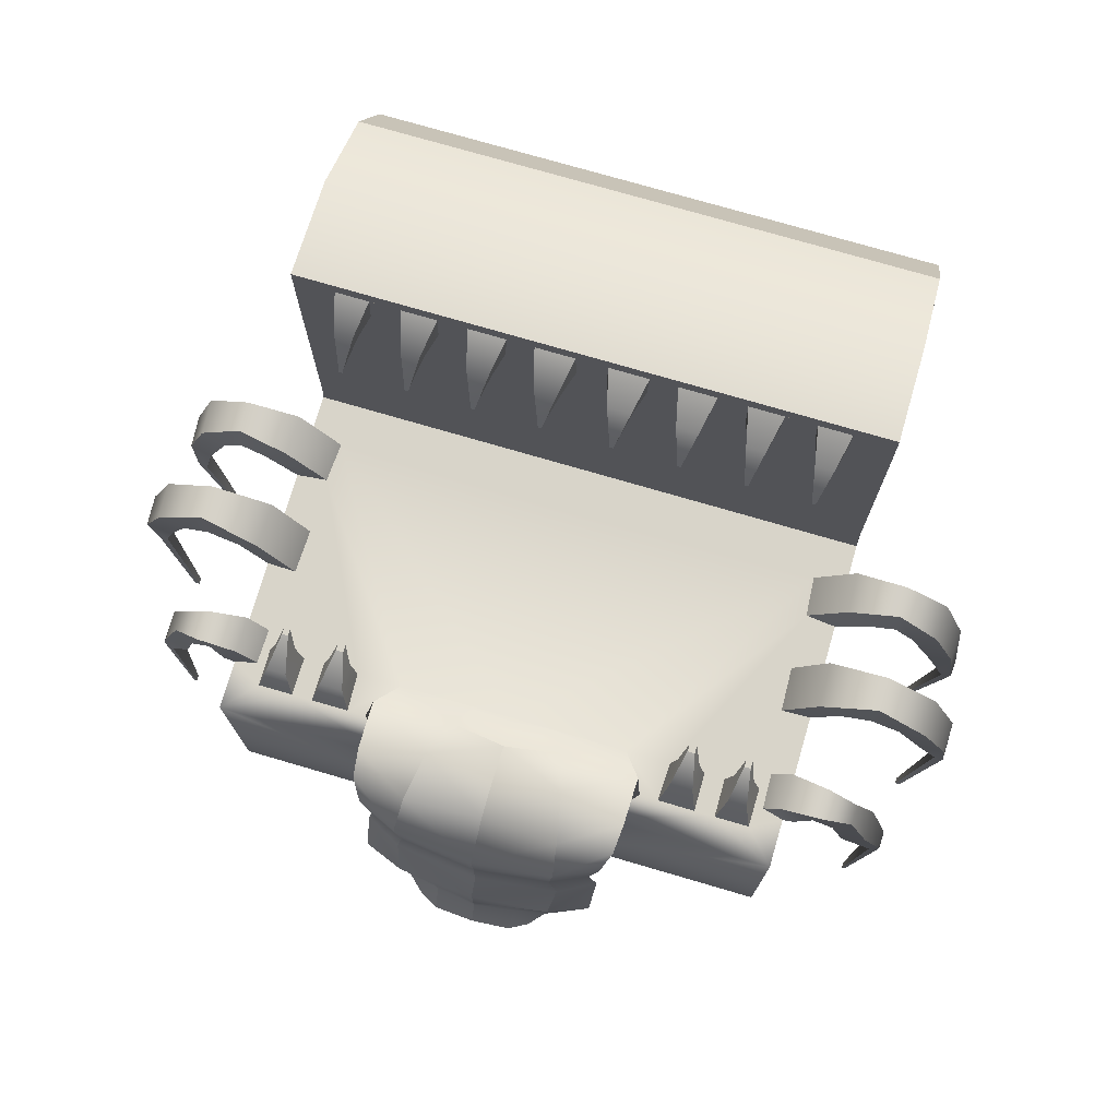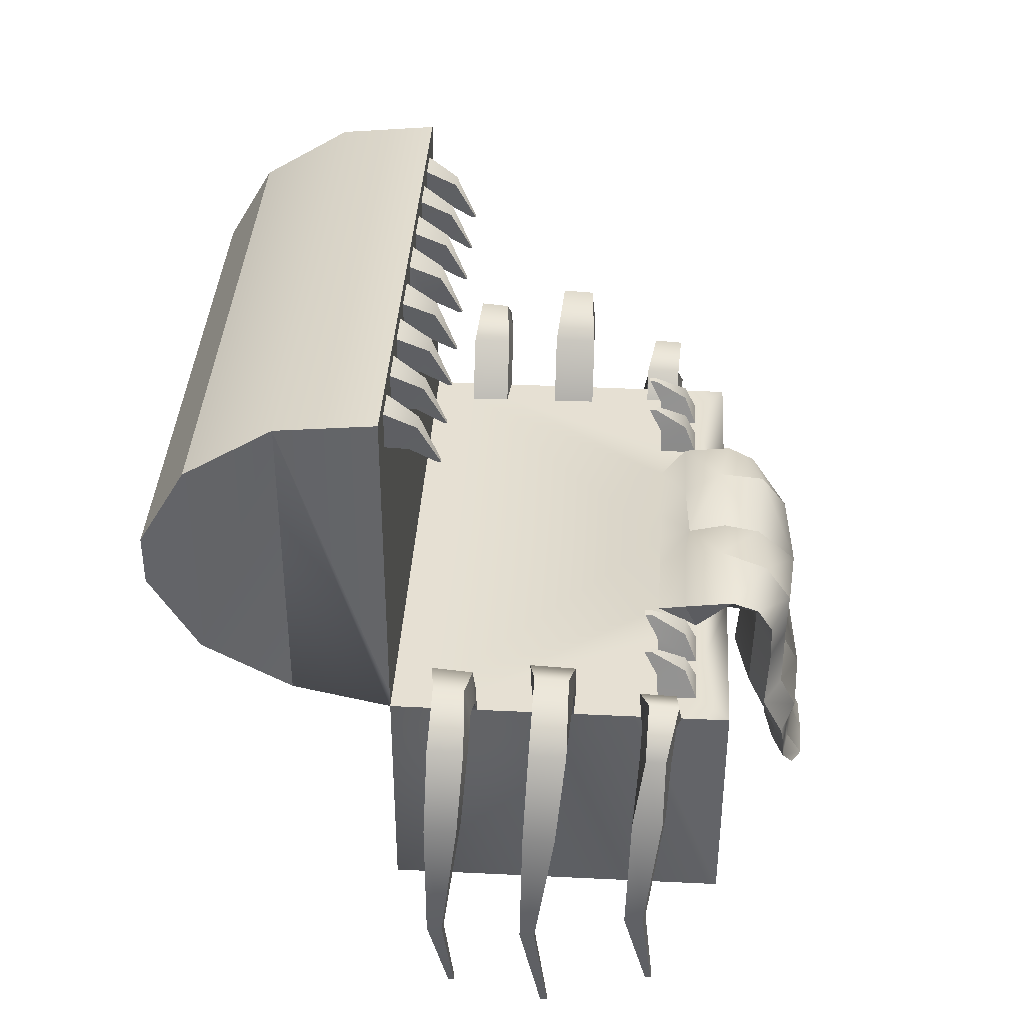
<metadata>
{"format":"obj","ext":"obj","renderer":"f3d","projection":"perspective","resolution":1024,"background":"white","views":[{"elev":75.1,"azim":-163.7,"up":"+Y"},{"elev":38.3,"azim":93.5,"up":"+Y"}]}
</metadata>
<code>
o cofreArana:Mesh
v -2.671 4.097 -1.566
v -2.671 4.097 -1.487
v -2.599 4.097 -1.487
v -2.6 4.097 -1.566
v -2.045 4.097 -1.575
v -2.044 4.097 -1.487
v -1.964 4.097 -1.487
v -1.96 4.097 -1.575
v -4.159 0.3873 -1.656
v -4.2 0.3871 -1.652
v -4.198 0.3871 -1.716
v -4.159 0.3873 -1.727
v -4.528 0.3753 -0.4572
v -4.582 0.3763 -0.4472
v -4.579 0.3763 -0.5254
v -4.528 0.3753 -0.524
v -4.321 0.3868 0.6261
v -4.37 0.3866 0.6328
v -4.366 0.3866 0.571
v -4.321 0.3868 0.5661
v 0 3.569 1.333
v -2.999 3.569 1.333
v -3.167 3.569 1.333
v -3.169 0.9013 1.332
v 0 0.9013 1.332
v -0.3611 6.542 0.7583
v -0.3604 6.542 0.7967
v -0.3981 6.542 0.7967
v -0.3995 6.542 0.7583
v -1.075 6.542 0.7571
v -1.077 6.542 0.7977
v -1.11 6.542 0.7977
v -1.114 6.542 0.7571
v -1.784 6.542 0.7554
v -1.785 6.542 0.7993
v -1.821 6.542 0.7992
v -1.823 6.542 0.7554
v -2.492 6.542 0.756
v -2.494 6.542 0.7985
v -2.528 6.542 0.7984
v -2.528 6.542 0.756
v -1.224 3.569 -2.458
v -1.584 3.57 -2.092
v -1.52 3.797 -1.956
v -1.513 3.867 -2.51
v -1.306 3.569 -1.659
v 2.671 4.097 -1.566
v 2.6 4.097 -1.566
v 2.599 4.097 -1.487
v 2.671 4.097 -1.487
v 2.045 4.097 -1.575
v 1.96 4.097 -1.575
v 1.964 4.097 -1.487
v 2.044 4.097 -1.487
v 4.159 0.3873 -1.656
v 4.159 0.3873 -1.727
v 4.198 0.3871 -1.716
v 4.2 0.3871 -1.652
v 4.528 0.3753 -0.4572
v 4.528 0.3753 -0.524
v 4.579 0.3763 -0.5254
v 4.582 0.3763 -0.4472
v 4.321 0.3868 0.6261
v 4.321 0.3868 0.5661
v 4.366 0.3866 0.571
v 4.37 0.3866 0.6328
v 3.169 0.9013 1.332
v 3.167 3.569 1.333
v 2.999 3.569 1.333
v 0.3611 6.542 0.7583
v 0.3995 6.542 0.7583
v 0.3981 6.542 0.7967
v 0.3604 6.542 0.7967
v 1.075 6.542 0.7571
v 1.114 6.542 0.7571
v 1.11 6.542 0.7977
v 1.077 6.542 0.7977
v 1.784 6.542 0.7554
v 1.823 6.542 0.7554
v 1.821 6.542 0.7992
v 1.785 6.542 0.7993
v 2.492 6.542 0.756
v 2.528 6.542 0.756
v 2.528 6.542 0.7984
v 2.494 6.542 0.7985
v 1.224 3.569 -2.458
v 1.513 3.867 -2.51
v 1.52 3.797 -1.956
v 1.584 3.57 -2.092
v 1.306 3.569 -1.659
v 0 5.247 3.935
v 0 5.811 3.935
v -3.137 5.811 3.935
v -3.137 5.247 3.935
v -3.137 7.32 2.424
v -3.137 7.427 1.333
v -3.138 7.253 1.333
v -3.142 6.827 1.333
v -3.154 3.758 1.333
v -3.137 3.788 2.424
v 0 7.32 2.424
v 0 7.427 1.333
v -3.137 6.712 3.406
v 0 6.712 3.406
v -3.137 4.346 3.406
v 0 3.788 2.424
v 0 4.346 3.406
v -0.4779 0.7737 -3.21
v 0 0.7513 -3.123
v 0 1.097 -3.08
v -0.5939 1.169 -3.221
v 0 0.8419 -3.474
v -0.4773 0.8228 -3.4
v -0.5939 1.169 -3.365
v 0 1.097 -3.475
v -0.8409 0.8046 -3.33
v -1.007 1.169 -3.307
v 0 1.526 -2.861
v -0.9002 1.666 -3.036
v -0.9002 1.754 -3.406
v 0 1.674 -3.48
v -1.351 1.711 -3.228
v 0 2.018 -2.664
v -0.9542 2.191 -2.808
v -0.9542 2.191 -3.205
v 0 2.018 -3.297
v -1.367 2.191 -2.984
v 0 2.676 -2.732
v -0.8633 2.89 -2.836
v -0.8633 2.89 -3.21
v 0 2.676 -3.288
v -1.277 2.89 -3.023
v 0 3.096 -2.749
v -0.9125 3.302 -2.838
v -0.9125 3.473 -3.219
v 0 3.344 -3.307
v -1.387 3.374 -2.997
v 0 0.4376 -3.475
v -0.6757 0.5435 -3.475
v -0.4568 0.5063 -3.591
v 0 0.4376 -3.618
v -0.4585 0.5063 -3.347
v 0 0.4376 -3.34
v 0 3.744 -2.85
v -0.8717 3.887 -2.915
v -0.7681 4.016 -2.374
v 0 3.82 -2.437
v -1.485 3.731 -2.815
v -0.9294 3.499 -2.707
v 0 3.402 -2.663
v 0 3.569 -2.458
v -3.169 3.569 -1.484
v -3.169 3.569 -1.917
v -3.169 3.569 -2.458
v -3.169 0.9013 -2.458
v -3.169 3.569 0.792
v -3.169 3.569 0.3583
v -3.169 3.569 -0.3017
v -3.169 3.569 -0.726
v 0 0.9013 -2.458
v -2.842 3.569 -0.7346
v -2.917 3.569 -1.462
v -2.441 3.569 -2.093
v -2.437 3.569 -1.659
v -2.207 3.569 -1.659
v -2.211 3.569 -2.093
v -1.794 3.569 -2.093
v -1.811 3.569 -1.659
v -2.83 3.569 -2.093
v -2.833 3.569 -1.659
v -2.746 3.833 -1.635
v -2.744 3.904 -1.951
v -2.524 3.833 -1.635
v -2.526 3.904 -1.951
v -2.13 3.838 -1.638
v -2.133 3.906 -1.951
v -1.883 3.838 -1.638
v -1.872 3.906 -1.951
v -0.5836 3.856 -1.955
v 0 3.712 -2.014
v -3.131 3.881 -1.456
v -3.279 3.67 -1.478
v -2.929 3.569 -1.853
v -3.138 3.871 -1.857
v -3.279 3.67 -1.923
v -3.546 4.1 -1.551
v -3.484 3.679 -1.489
v -3.547 4.081 -1.882
v -3.484 3.679 -1.847
v -3.922 3.604 -1.537
v -3.728 3.424 -1.474
v -3.913 3.595 -1.761
v -3.728 3.424 -1.824
v -4.161 2.87 -1.42
v -3.895 2.757 -1.439
v -4.148 2.865 -1.753
v -3.895 2.757 -1.793
v -4.438 1.619 -1.377
v -4.432 1.618 -1.582
v -4.318 1.588 -1.389
v -4.318 1.588 -1.616
v -2.824 3.569 -0.238
v -3.193 4.298 -0.238
v -3.448 4.065 -0.3017
v -3.206 4.285 -0.7346
v -3.448 4.065 -0.726
v -3.811 4.672 -0.3139
v -3.781 4.254 -0.3017
v -3.809 4.653 -0.682
v -3.781 4.254 -0.726
v -4.418 4.105 -0.2849
v -4.135 3.908 -0.3366
v -4.403 4.095 -0.6877
v -4.135 3.908 -0.6807
v -4.747 3.151 -0.2425
v -4.45 3.031 -0.2871
v -4.731 3.145 -0.5895
v -4.45 3.031 -0.5835
v -4.881 1.806 -0.2226
v -4.875 1.805 -0.385
v -4.775 1.783 -0.2435
v -4.775 1.783 -0.3822
v -2.798 3.569 0.8406
v -3.227 4.228 0.8406
v -3.494 3.971 0.792
v -2.829 3.569 0.3936
v -3.25 4.206 0.3936
v -3.494 3.971 0.3583
v -3.788 4.442 0.7792
v -3.792 4.098 0.7781
v -3.786 4.413 0.4437
v -3.792 4.098 0.3757
v -4.293 4.005 0.8115
v -4.02 3.828 0.7688
v -4.271 3.99 0.4184
v -4.02 3.828 0.3874
v -4.587 3.063 0.8399
v -4.329 2.952 0.8014
v -4.565 3.054 0.485
v -4.329 2.952 0.457
v -4.746 1.684 0.8216
v -4.626 1.64 0.8036
v -4.736 1.68 0.6566
v -4.626 1.64 0.6436
v 0 6.825 1.333
v -0.1612 6.825 1.333
v -0.1696 7.255 1.333
v 0 7.255 1.333
v -0.5986 7.254 1.333
v -0.583 6.825 1.333
v -0.9071 6.825 1.333
v -0.8915 7.254 1.333
v -1.298 7.254 1.333
v -1.259 6.826 1.333
v -1.622 6.826 1.333
v -1.614 7.254 1.333
v -1.993 7.254 1.333
v -1.973 6.826 1.333
v -2.344 6.826 1.333
v -2.329 7.254 1.333
v -0.251 6.76 1.091
v -0.2559 7.062 0.9907
v -0.4996 6.76 1.091
v -0.5088 7.062 0.9908
v -0.9844 6.756 1.088
v -0.9752 7.056 0.9887
v -1.191 6.756 1.088
v -1.214 7.056 0.9887
v -1.705 6.762 1.08
v -1.701 7.039 0.9887
v -1.895 6.763 1.08
v -1.906 7.039 0.9888
v -2.418 6.756 1.085
v -2.409 7.038 0.9911
v -2.688 6.827 1.333
v -2.609 6.756 1.085
v -2.692 7.253 1.333
v -2.611 7.038 0.9911
v 0 3.569 0.8099
v 0 3.569 -1.659
v -0.4873 3.569 -1.659
v -3 6.827 1.333
v -3.001 7.253 1.333
v -3.001 3.757 1.333
v 0 3.757 1.333
v 3.137 5.247 3.935
v 3.137 5.811 3.935
v 3.137 7.32 2.424
v 3.137 3.788 2.424
v 3.154 3.758 1.333
v 3.142 6.827 1.333
v 3.138 7.253 1.333
v 3.137 7.427 1.333
v 3.137 6.712 3.406
v 3.137 4.346 3.406
v 0.4779 0.7737 -3.21
v 0.5939 1.169 -3.221
v 0.5939 1.169 -3.365
v 0.4773 0.8228 -3.4
v 1.007 1.169 -3.307
v 0.8409 0.8046 -3.33
v 0.9002 1.666 -3.036
v 0.9002 1.754 -3.406
v 1.351 1.711 -3.228
v 0.9542 2.191 -2.808
v 0.9542 2.191 -3.205
v 1.367 2.191 -2.984
v 0.8633 2.89 -2.836
v 0.8633 2.89 -3.21
v 1.277 2.89 -3.023
v 0.9125 3.302 -2.838
v 0.9125 3.473 -3.219
v 1.387 3.374 -2.997
v 0.4568 0.5063 -3.591
v 0.6757 0.5435 -3.475
v 0.4585 0.5063 -3.347
v 0.7681 4.016 -2.374
v 0.8717 3.887 -2.915
v 1.485 3.731 -2.815
v 0.9294 3.499 -2.707
v 3.169 3.569 -1.484
v 3.169 3.569 -0.726
v 3.169 3.569 -0.3017
v 3.169 3.569 0.3583
v 3.169 3.569 0.792
v 3.169 0.9013 -2.458
v 3.169 3.569 -2.458
v 3.169 3.569 -1.917
v 2.842 3.569 -0.7346
v 2.917 3.569 -1.462
v 2.441 3.569 -2.093
v 2.211 3.569 -2.093
v 2.207 3.569 -1.659
v 2.437 3.569 -1.659
v 1.794 3.569 -2.093
v 1.811 3.569 -1.659
v 2.83 3.569 -2.093
v 2.744 3.904 -1.951
v 2.746 3.833 -1.635
v 2.833 3.569 -1.659
v 2.524 3.833 -1.635
v 2.526 3.904 -1.951
v 2.133 3.906 -1.951
v 2.13 3.838 -1.638
v 1.883 3.838 -1.638
v 1.872 3.906 -1.951
v 0.5836 3.856 -1.955
v 3.279 3.67 -1.478
v 3.131 3.881 -1.456
v 3.138 3.871 -1.857
v 2.929 3.569 -1.853
v 3.279 3.67 -1.923
v 3.484 3.679 -1.489
v 3.546 4.1 -1.551
v 3.547 4.081 -1.882
v 3.484 3.679 -1.847
v 3.728 3.424 -1.474
v 3.922 3.604 -1.537
v 3.913 3.595 -1.761
v 3.728 3.424 -1.824
v 3.895 2.757 -1.439
v 4.161 2.87 -1.42
v 4.148 2.865 -1.753
v 3.895 2.757 -1.793
v 4.438 1.619 -1.377
v 4.432 1.618 -1.582
v 4.318 1.588 -1.389
v 4.318 1.588 -1.616
v 3.448 4.065 -0.3017
v 3.193 4.298 -0.238
v 2.824 3.569 -0.238
v 3.206 4.285 -0.7346
v 3.448 4.065 -0.726
v 3.781 4.254 -0.3017
v 3.811 4.672 -0.3139
v 3.809 4.653 -0.682
v 3.781 4.254 -0.726
v 4.135 3.908 -0.3366
v 4.418 4.105 -0.2849
v 4.403 4.095 -0.6877
v 4.135 3.908 -0.6807
v 4.45 3.031 -0.2871
v 4.747 3.151 -0.2425
v 4.731 3.145 -0.5895
v 4.45 3.031 -0.5835
v 4.881 1.806 -0.2226
v 4.875 1.805 -0.385
v 4.775 1.783 -0.2435
v 4.775 1.783 -0.3822
v 3.494 3.971 0.792
v 3.227 4.228 0.8406
v 2.798 3.569 0.8406
v 3.25 4.206 0.3936
v 2.829 3.569 0.3936
v 3.494 3.971 0.3583
v 3.792 4.098 0.7781
v 3.788 4.442 0.7792
v 3.786 4.413 0.4437
v 3.792 4.098 0.3757
v 4.02 3.828 0.7688
v 4.293 4.005 0.8115
v 4.271 3.99 0.4184
v 4.02 3.828 0.3874
v 4.329 2.952 0.8014
v 4.587 3.063 0.8399
v 4.565 3.054 0.485
v 4.329 2.952 0.457
v 4.626 1.64 0.8036
v 4.746 1.684 0.8216
v 4.736 1.68 0.6566
v 4.626 1.64 0.6436
v 0.1696 7.255 1.333
v 0.1612 6.825 1.333
v 0.5986 7.254 1.333
v 0.8915 7.254 1.333
v 0.9071 6.825 1.333
v 0.583 6.825 1.333
v 1.298 7.254 1.333
v 1.614 7.254 1.333
v 1.622 6.826 1.333
v 1.259 6.826 1.333
v 1.993 7.254 1.333
v 2.329 7.254 1.333
v 2.344 6.826 1.333
v 1.973 6.826 1.333
v 0.2559 7.062 0.9907
v 0.251 6.76 1.091
v 0.4996 6.76 1.091
v 0.5088 7.062 0.9908
v 0.9752 7.056 0.9887
v 0.9844 6.756 1.088
v 1.191 6.756 1.088
v 1.214 7.056 0.9887
v 1.701 7.039 0.9887
v 1.705 6.762 1.08
v 1.895 6.763 1.08
v 1.906 7.039 0.9888
v 2.409 7.038 0.9911
v 2.418 6.756 1.085
v 2.609 6.756 1.085
v 2.688 6.827 1.333
v 2.611 7.038 0.9911
v 2.692 7.253 1.333
v 0.4873 3.569 -1.659
v 3.001 7.253 1.333
v 3 6.827 1.333
v 3.001 3.757 1.333
f 1 2 3 4
f 5 6 7 8
f 9 10 11 12
f 13 14 15 16
f 17 18 19 20
f 21 22 23 24 25
f 26 27 28 29
f 30 31 32 33
f 34 35 36 37
f 38 39 40 41
f 42 43 44 45
f 43 46 44
f 47 48 49 50
f 51 52 53 54
f 55 56 57 58
f 59 60 61 62
f 63 64 65 66
f 21 25 67 68 69
f 70 71 72 73
f 74 75 76 77
f 78 79 80 81
f 82 83 84 85
f 86 87 88 89
f 89 88 90
f 91 92 93 94
f 95 96 97 98 99 23 100
f 96 95 101 102
f 101 95 103 104
f 95 100 105 103
f 100 106 107 105
f 104 103 93 92
f 103 105 94 93
f 105 107 91 94
f 108 109 110 111
f 112 113 114 115
f 113 116 117 114
f 116 108 111 117
f 111 110 118 119
f 115 114 120 121
f 114 117 122 120
f 117 111 119 122
f 119 118 123 124
f 121 120 125 126
f 120 122 127 125
f 122 119 124 127
f 124 123 128 129
f 126 125 130 131
f 125 127 132 130
f 127 124 129 132
f 129 128 133 134
f 131 130 135 136
f 130 132 137 135
f 132 129 134 137
f 138 139 140 141
f 142 139 138 143
f 141 140 113 112
f 140 139 116 113
f 139 142 108 116
f 142 143 109 108
f 144 145 146 147
f 145 148 45 146
f 148 149 42 45
f 150 151 42 149
f 152 153 154 155 24 23 156 157 158 159
f 160 25 24 155
f 161 162 152 159
f 163 164 165 166
f 167 168 46 43
f 169 170 171 172
f 170 164 173 171
f 164 163 174 173
f 163 169 172 174
f 174 172 1 4
f 173 174 4 3
f 171 173 3 2
f 172 171 2 1
f 166 165 175 176
f 165 168 177 175
f 168 167 178 177
f 167 166 176 178
f 176 175 6 5
f 178 176 5 8
f 177 178 8 7
f 175 177 7 6
f 146 45 44 179
f 145 144 136 135
f 148 145 135 137
f 149 148 137 134
f 133 150 149 134
f 180 147 146 179
f 152 162 181 182
f 162 183 184 181
f 183 153 185 184
f 153 152 182 185
f 182 181 186 187
f 181 184 188 186
f 184 185 189 188
f 185 182 187 189
f 187 186 190 191
f 186 188 192 190
f 188 189 193 192
f 189 187 191 193
f 191 190 194 195
f 190 192 196 194
f 192 193 197 196
f 193 191 195 197
f 198 199 11 10
f 200 198 10 9
f 201 200 9 12
f 199 201 12 11
f 195 194 198 200
f 197 195 200 201
f 196 197 201 199
f 194 196 199 198
f 158 202 203 204
f 202 161 205 203
f 161 159 206 205
f 159 158 204 206
f 204 203 207 208
f 203 205 209 207
f 205 206 210 209
f 206 204 208 210
f 208 207 211 212
f 207 209 213 211
f 209 210 214 213
f 210 208 212 214
f 212 211 215 216
f 211 213 217 215
f 213 214 218 217
f 214 212 216 218
f 219 220 15 14
f 221 219 14 13
f 222 221 13 16
f 220 222 16 15
f 215 217 220 219
f 216 215 219 221
f 218 216 221 222
f 217 218 222 220
f 156 223 224 225
f 223 226 227 224
f 226 157 228 227
f 157 156 225 228
f 225 224 229 230
f 224 227 231 229
f 227 228 232 231
f 228 225 230 232
f 230 229 233 234
f 229 231 235 233
f 231 232 236 235
f 232 230 234 236
f 234 233 237 238
f 233 235 239 237
f 235 236 240 239
f 236 234 238 240
f 238 237 241 242
f 237 239 243 241
f 239 240 244 243
f 240 238 242 244
f 241 243 19 18
f 242 241 18 17
f 244 242 17 20
f 243 244 20 19
f 226 202 158 157
f 169 154 153 183
f 170 169 183 162
f 245 246 247 248
f 249 250 251 252
f 253 254 255 256
f 257 258 259 260
f 247 246 261 262
f 246 250 263 261
f 250 249 264 263
f 249 247 262 264
f 252 251 265 266
f 251 254 267 265
f 254 253 268 267
f 253 252 266 268
f 256 255 269 270
f 255 258 271 269
f 258 257 272 271
f 257 256 270 272
f 260 259 273 274
f 259 275 276 273
f 275 277 278 276
f 277 260 274 278
f 264 262 26 29
f 263 264 29 28
f 261 263 28 27
f 262 261 27 26
f 268 266 30 33
f 267 268 33 32
f 265 267 32 31
f 266 265 31 30
f 272 270 34 37
f 271 272 37 36
f 269 271 36 35
f 270 269 35 34
f 278 274 38 41
f 276 278 41 40
f 273 276 40 39
f 274 273 39 38
f 226 223 46 168
f 161 164 170 162
f 202 165 164 161
f 226 168 165 202
f 279 223 22 21
f 156 23 22 223
f 280 281 46 223 279
f 275 282 283 277
f 97 283 282 98
f 23 22 21 106 100
f 282 284 99 98
f 259 258 255 254 251 250 246 245 285 284 282 275
f 248 247 249 252 253 256 257 260 277 283 97 96 102
f 99 284 22 23
f 281 280 180 179
f 179 44 46 281
f 163 166 167 43 42 154 169
f 160 155 154 42 151
f 91 286 287 92
f 288 289 68 290 291 292 293
f 293 102 101 288
f 101 104 294 288
f 288 294 295 289
f 289 295 107 106
f 104 92 287 294
f 294 287 286 295
f 295 286 91 107
f 296 297 110 109
f 112 115 298 299
f 299 298 300 301
f 301 300 297 296
f 297 302 118 110
f 115 121 303 298
f 298 303 304 300
f 300 304 302 297
f 302 305 123 118
f 121 126 306 303
f 303 306 307 304
f 304 307 305 302
f 305 308 128 123
f 126 131 309 306
f 306 309 310 307
f 307 310 308 305
f 308 311 133 128
f 131 136 312 309
f 309 312 313 310
f 310 313 311 308
f 138 141 314 315
f 316 143 138 315
f 141 112 299 314
f 314 299 301 315
f 315 301 296 316
f 316 296 109 143
f 144 147 317 318
f 318 317 87 319
f 319 87 86 320
f 150 320 86 151
f 321 322 323 324 325 68 67 326 327 328
f 160 326 67 25
f 329 322 321 330
f 331 332 333 334
f 335 89 90 336
f 337 338 339 340
f 340 339 341 334
f 334 341 342 331
f 331 342 338 337
f 342 48 47 338
f 341 49 48 342
f 339 50 49 341
f 338 47 50 339
f 332 343 344 333
f 333 344 345 336
f 336 345 346 335
f 335 346 343 332
f 343 51 54 344
f 346 52 51 343
f 345 53 52 346
f 344 54 53 345
f 317 347 88 87
f 318 312 136 144
f 319 313 312 318
f 320 311 313 319
f 133 311 320 150
f 180 347 317 147
f 321 348 349 330
f 330 349 350 351
f 351 350 352 328
f 328 352 348 321
f 348 353 354 349
f 349 354 355 350
f 350 355 356 352
f 352 356 353 348
f 353 357 358 354
f 354 358 359 355
f 355 359 360 356
f 356 360 357 353
f 357 361 362 358
f 358 362 363 359
f 359 363 364 360
f 360 364 361 357
f 365 58 57 366
f 367 55 58 365
f 368 56 55 367
f 366 57 56 368
f 361 367 365 362
f 364 368 367 361
f 363 366 368 364
f 362 365 366 363
f 323 369 370 371
f 371 370 372 329
f 329 372 373 322
f 322 373 369 323
f 369 374 375 370
f 370 375 376 372
f 372 376 377 373
f 373 377 374 369
f 374 378 379 375
f 375 379 380 376
f 376 380 381 377
f 377 381 378 374
f 378 382 383 379
f 379 383 384 380
f 380 384 385 381
f 381 385 382 378
f 386 62 61 387
f 388 59 62 386
f 389 60 59 388
f 387 61 60 389
f 383 386 387 384
f 382 388 386 383
f 385 389 388 382
f 384 387 389 385
f 325 390 391 392
f 392 391 393 394
f 394 393 395 324
f 324 395 390 325
f 390 396 397 391
f 391 397 398 393
f 393 398 399 395
f 395 399 396 390
f 396 400 401 397
f 397 401 402 398
f 398 402 403 399
f 399 403 400 396
f 400 404 405 401
f 401 405 406 402
f 402 406 407 403
f 403 407 404 400
f 404 408 409 405
f 405 409 410 406
f 406 410 411 407
f 407 411 408 404
f 409 66 65 410
f 408 63 66 409
f 411 64 63 408
f 410 65 64 411
f 394 324 323 371
f 337 351 328 327
f 340 330 351 337
f 245 248 412 413
f 414 415 416 417
f 418 419 420 421
f 422 423 424 425
f 412 426 427 413
f 413 427 428 417
f 417 428 429 414
f 414 429 426 412
f 415 430 431 416
f 416 431 432 421
f 421 432 433 418
f 418 433 430 415
f 419 434 435 420
f 420 435 436 425
f 425 436 437 422
f 422 437 434 419
f 423 438 439 424
f 424 439 440 441
f 441 440 442 443
f 443 442 438 423
f 429 71 70 426
f 428 72 71 429
f 427 73 72 428
f 426 70 73 427
f 433 75 74 430
f 432 76 75 433
f 431 77 76 432
f 430 74 77 431
f 437 79 78 434
f 436 80 79 437
f 435 81 80 436
f 434 78 81 435
f 442 83 82 438
f 440 84 83 442
f 439 85 84 440
f 438 82 85 439
f 394 336 90 392
f 329 330 340 334
f 371 329 334 333
f 394 371 333 336
f 279 21 69 392
f 325 392 69 68
f 280 279 392 90 444
f 441 443 445 446
f 292 291 446 445
f 68 289 106 21 69
f 446 291 290 447
f 424 441 446 447 285 245 413 417 416 421 420 425
f 248 102 293 292 445 443 423 422 419 418 415 414 412
f 290 68 69 447
f 444 347 180 280
f 347 444 90 88
f 331 337 327 86 89 335 332
f 160 151 86 327 326
f 284 285 21 22
f 447 69 21 285

</code>
